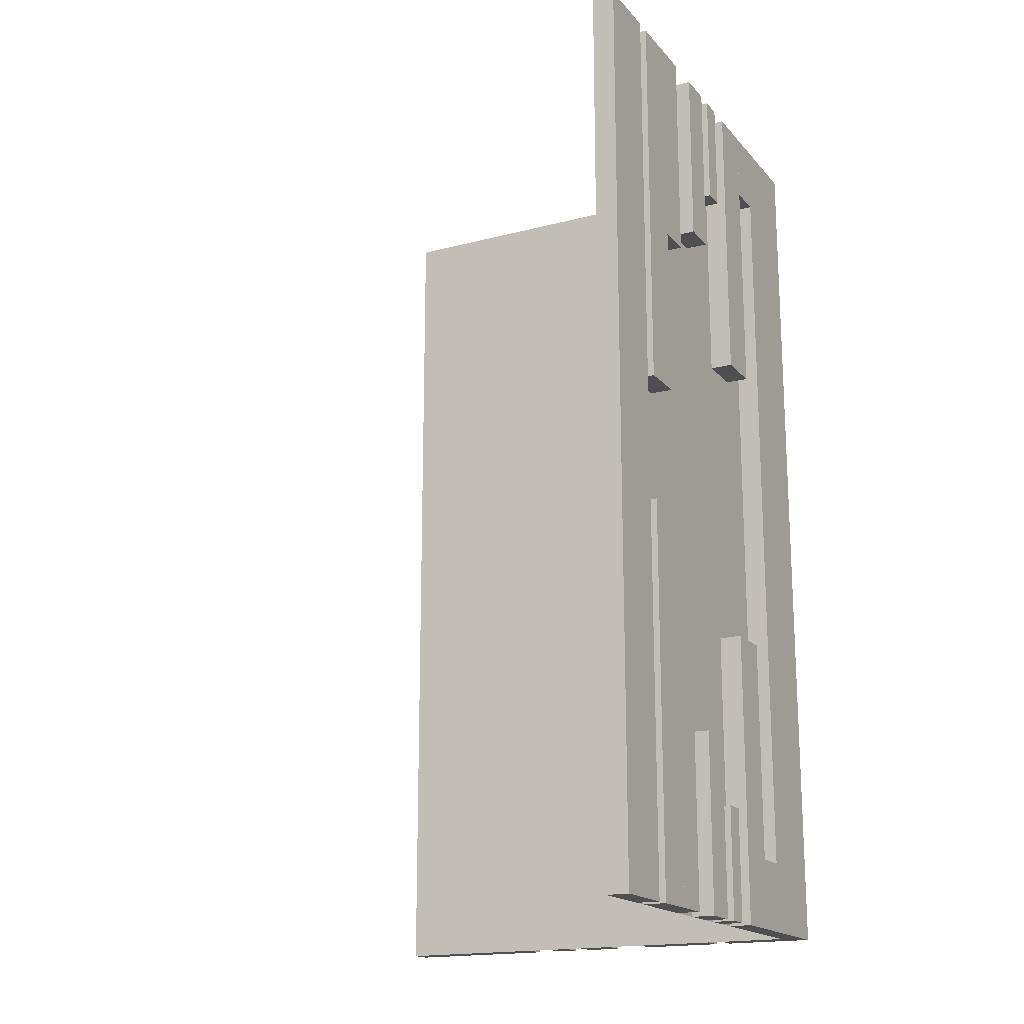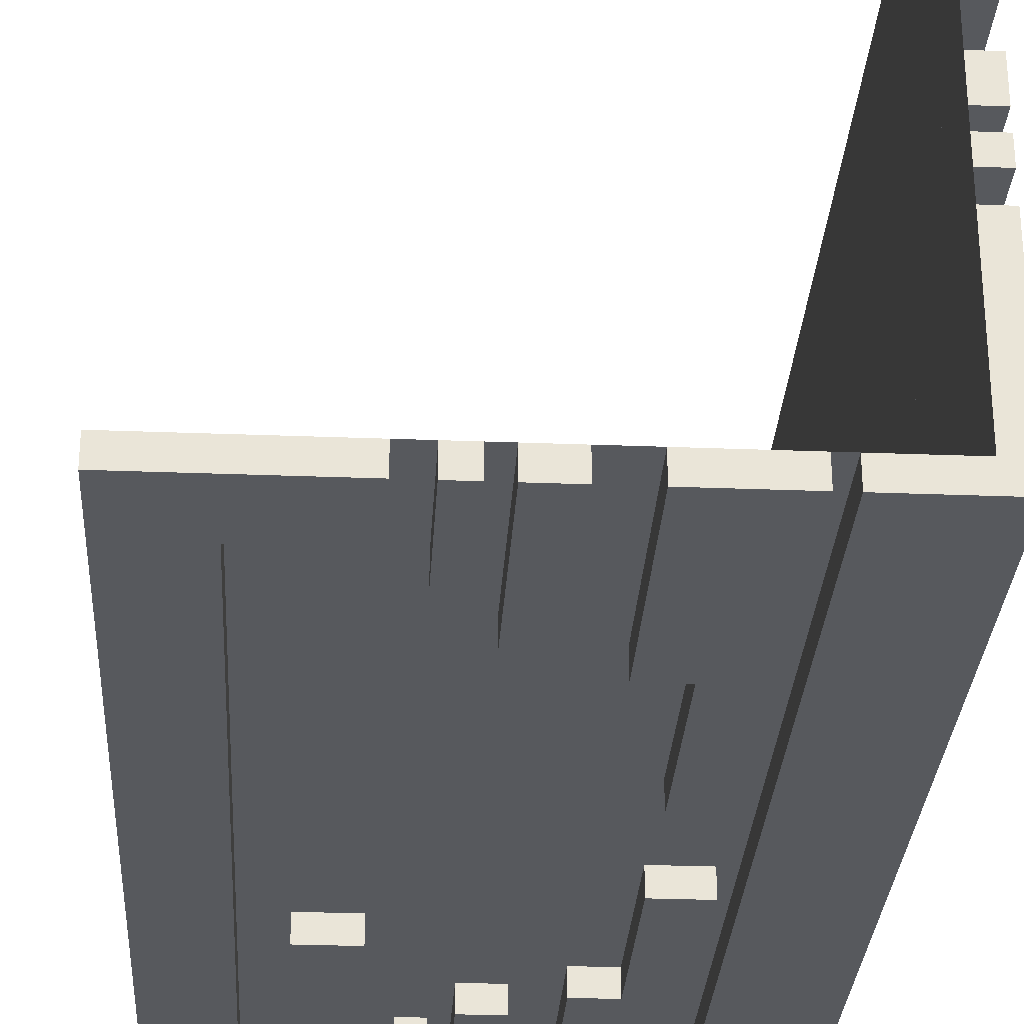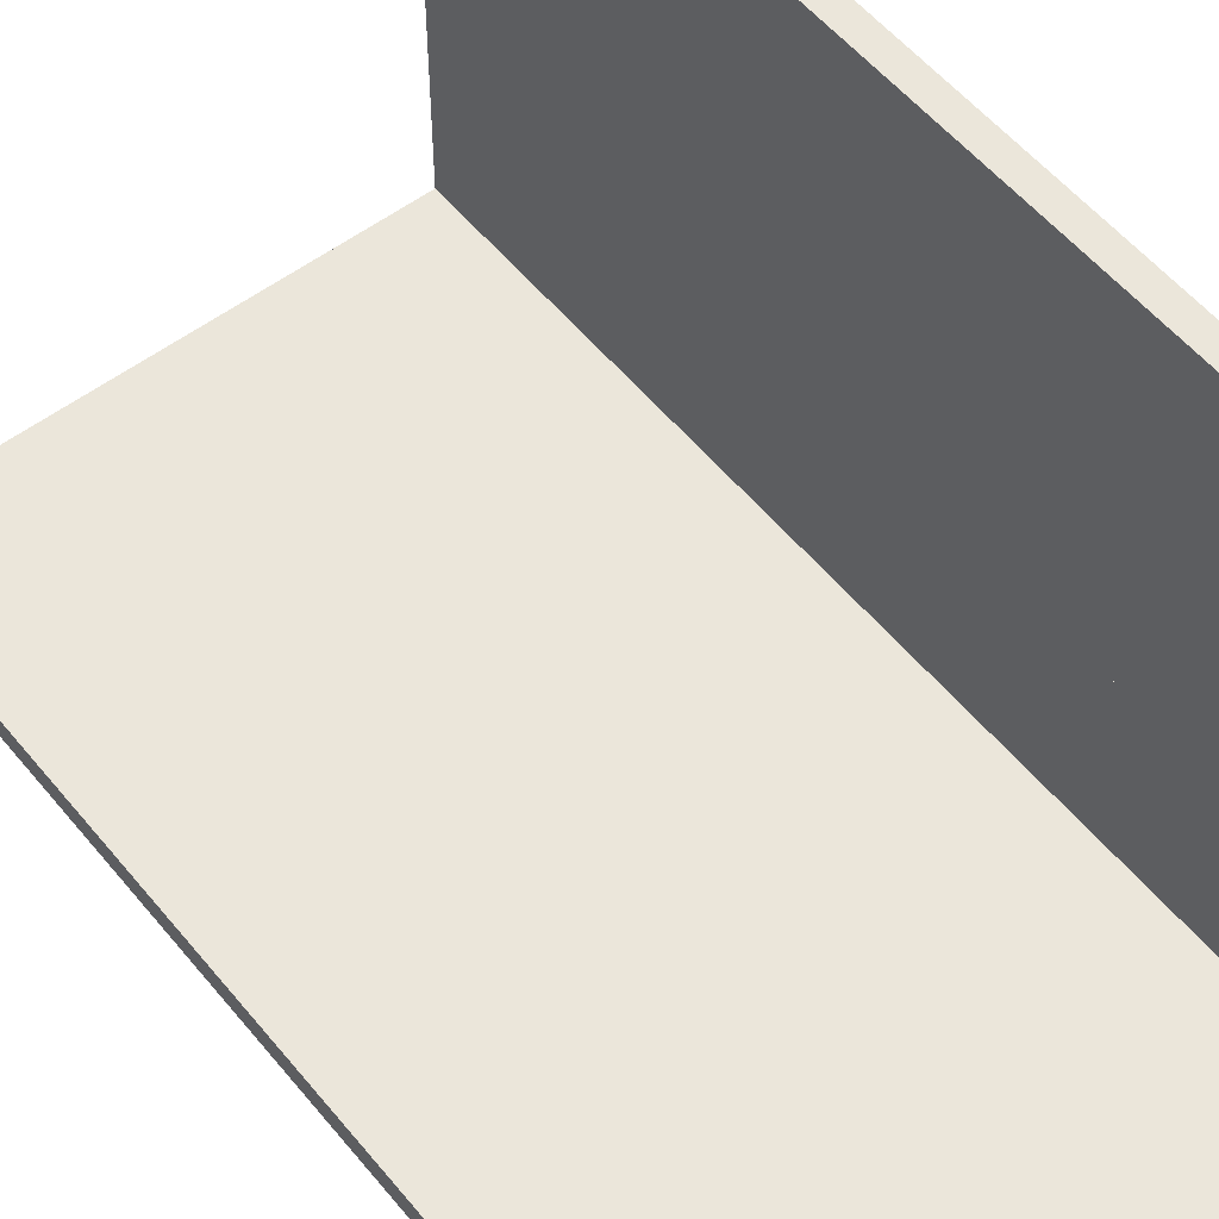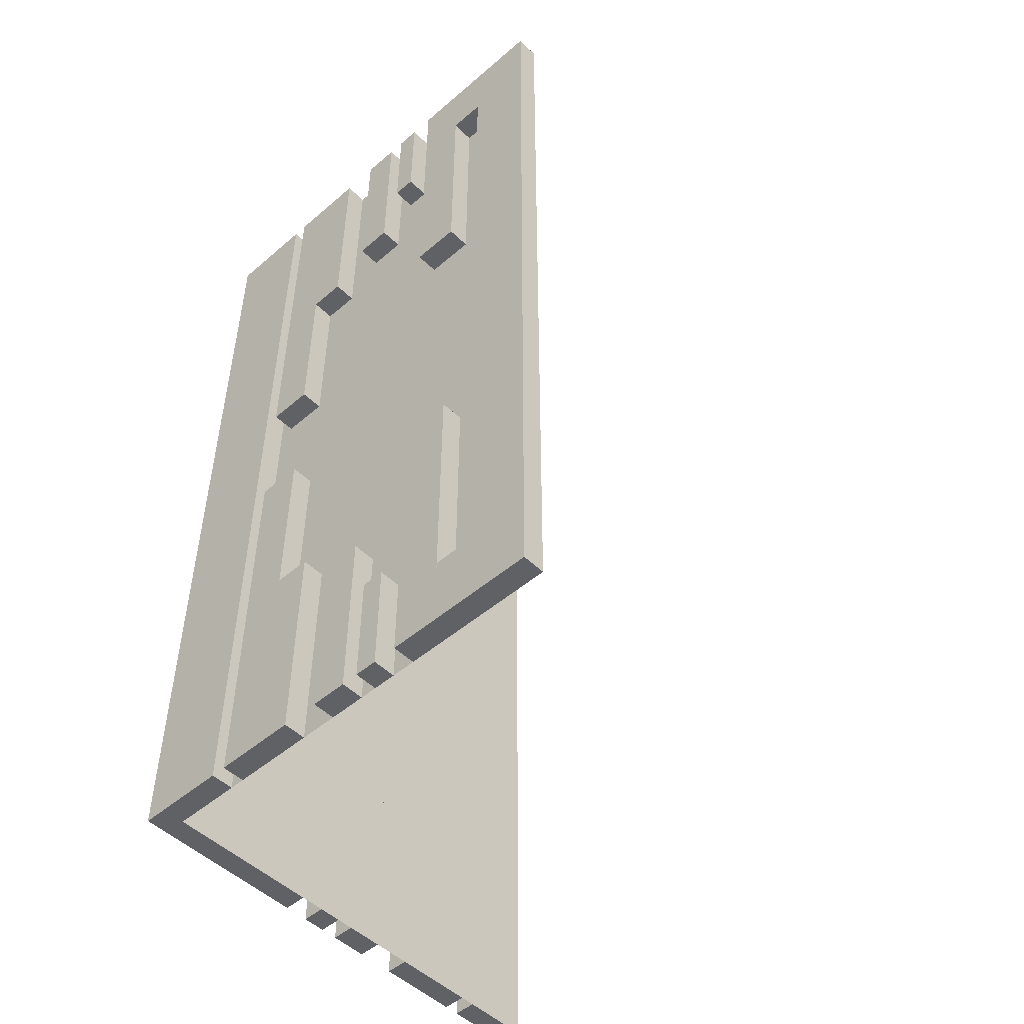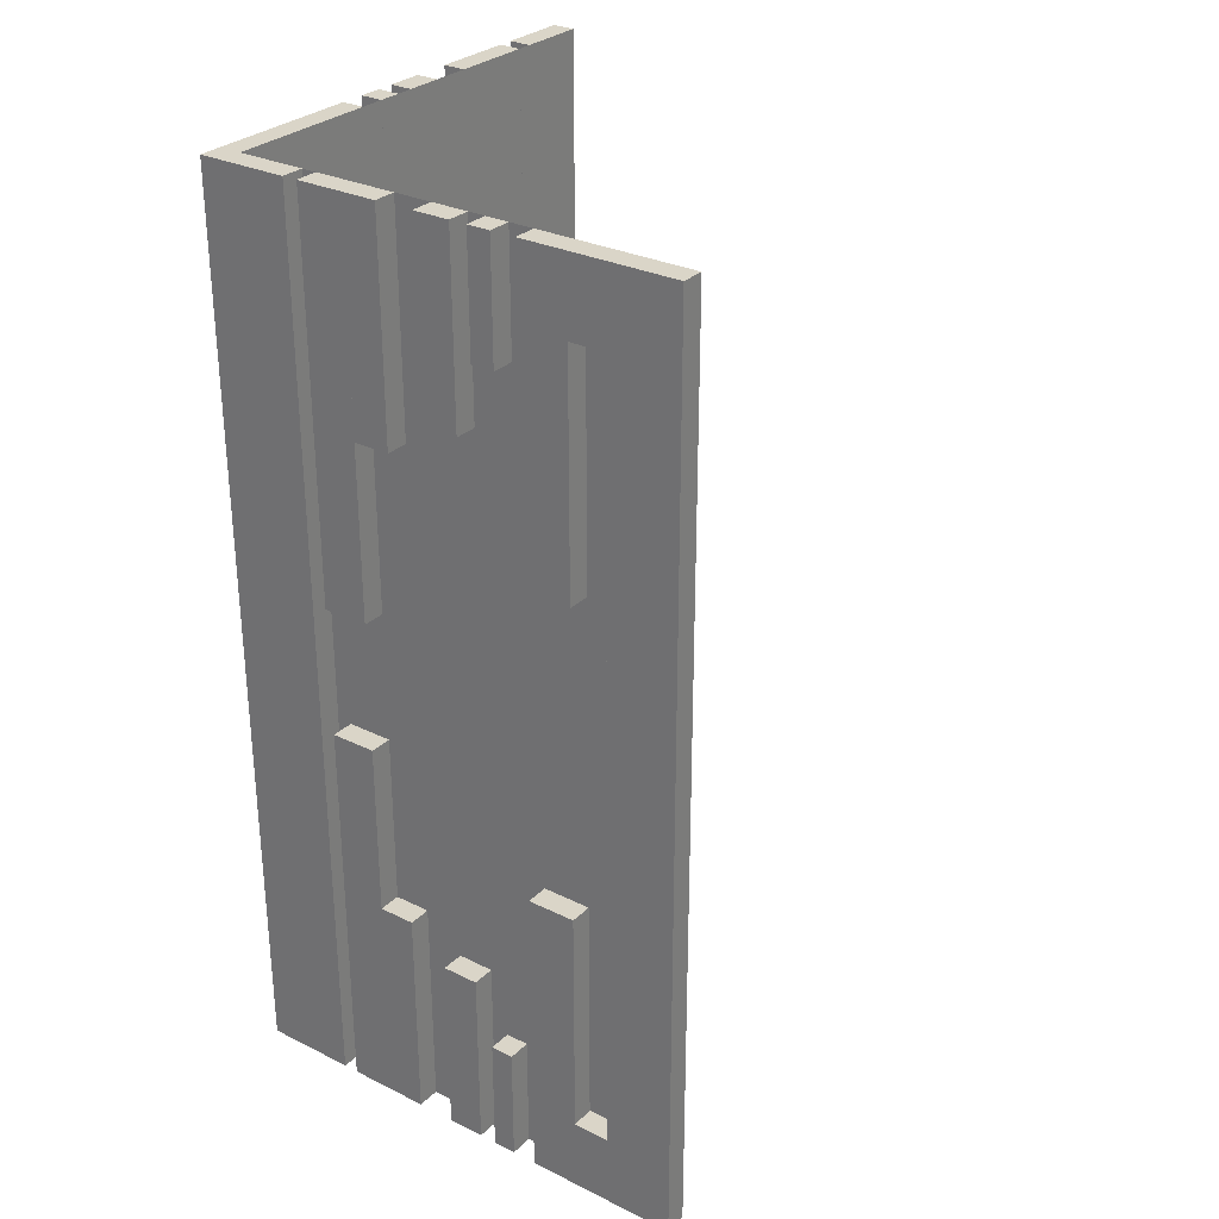
<metadata>
{"format":"obj","ext":"obj","renderer":"f3d","projection":"perspective","resolution":1024,"background":"white","views":[{"elev":-17.6,"azim":-152.8,"up":"+Z"},{"elev":-29.3,"azim":176.7,"up":"+Y"},{"elev":54.7,"azim":141.5,"up":"+Y"},{"elev":-49.7,"azim":43.3,"up":"+Z"},{"elev":29.3,"azim":36.0,"up":"+Z"}]}
</metadata>
<code>
v 0 0 0
v 0 0 -0.5
v 0 0 0.5
v 0 0.4085 -0.07099
v 0 0.4085 -0.5
v 0 0.4085 0.5
v 0 0.4085 0.07099
v 0 0.1671 0.1692
v 0 0.1671 -0.5
v 0 0.1671 0.5
v 0 0.1671 -0.1692
v 0 0.2371 -0.5
v 0 0.2371 -0.3
v 0 0.2371 0.3
v 0 0.2371 0.5
v 0 0.2771 -0.5
v 0 0.2771 -0.3
v 0 0.2771 0.3
v 0 0.2771 0.5
v 0 0.1935 -0.3738
v 0 0.1935 -0.5
v 0 0.1935 0.5
v 0 0.1935 0.3738
v 0 0.5 0
v 0 0.5 -0.5
v 0 0.5 0.5
v 0 0.425 0
v 0 0.425 -0.5
v 0 0.425 0.5
v 0 0.2184 -0.3738
v 0 0.2184 -0.5
v 0 0.2184 0.5
v 0 0.2184 0.3738
v 0 0.1143 0.1692
v 0 0.1143 0.4209
v 0 0.1143 -0.5
v 0 0.1143 0.5
v 0 0.1143 -0.4209
v 0 0.1143 -0.1692
v 0 0.3185 -0.2616
v 0 0.3185 -0.5
v 0 0.3185 0.5
v 0 0.3185 0.2616
v 0 0.3585 -0.2616
v 0 0.3585 -0.07099
v 0 0.3585 -0.5
v 0 0.3585 0.5
v 0 0.3585 0.07099
v 0 0.3585 0.2616
v 0 0.075 0
v 0 0.075 0.4209
v 0 0.075 -0.5
v 0 0.075 0.5
v 0 0.075 -0.4209
v 0.3065 0 -0.3738
v 0.3065 0 -0.5
v 0.3065 0 0.5
v 0.3065 0 0.3738
v 0.3065 -0.025 -0.3738
v 0.3065 -0.025 -0.5
v 0.3065 -0.025 0.5
v 0.3065 -0.025 0.3738
v 0.2229 0 -0.5
v 0.2229 0 -0.3
v 0.2229 0 0.3
v 0.2229 0 0.5
v 0.2229 -0.025 -0.5
v 0.2229 -0.025 -0.3
v 0.2229 -0.025 0.3
v 0.2229 -0.025 0.5
v 0.2629 0 -0.5
v 0.2629 0 -0.3
v 0.2629 0 0.3
v 0.2629 0 0.5
v 0.2629 -0.025 -0.5
v 0.2629 -0.025 -0.3
v 0.2629 -0.025 0.3
v 0.2629 -0.025 0.5
v -0.025 0.4085 -0.07099
v -0.025 0.4085 -0.5
v -0.025 0.4085 0.5
v -0.025 0.4085 0.07099
v -0.025 0.1671 0.1692
v -0.025 0.1671 -0.5
v -0.025 0.1671 0.5
v -0.025 0.1671 -0.1692
v -0.025 0.2371 -0.5
v -0.025 0.2371 -0.3
v -0.025 0.2371 0.3
v -0.025 0.2371 0.5
v -0.025 0.2771 -0.5
v -0.025 0.2771 -0.3
v -0.025 0.2771 0.3
v -0.025 0.2771 0.5
v -0.025 -0.025 0
v -0.025 -0.025 -0.5
v -0.025 -0.025 0.5
v -0.025 0.1935 -0.3738
v -0.025 0.1935 -0.5
v -0.025 0.1935 0.5
v -0.025 0.1935 0.3738
v -0.025 0.5 0
v -0.025 0.5 -0.5
v -0.025 0.5 0.5
v -0.025 0.425 0
v -0.025 0.425 -0.5
v -0.025 0.425 0.5
v -0.025 0.2184 -0.3738
v -0.025 0.2184 -0.5
v -0.025 0.2184 0.5
v -0.025 0.2184 0.3738
v -0.025 0.1143 0.1692
v -0.025 0.1143 0.4209
v -0.025 0.1143 -0.5
v -0.025 0.1143 0.5
v -0.025 0.1143 -0.4209
v -0.025 0.1143 -0.1692
v -0.025 0.3185 -0.2616
v -0.025 0.3185 -0.5
v -0.025 0.3185 0.5
v -0.025 0.3185 0.2616
v -0.025 0.3585 -0.2616
v -0.025 0.3585 -0.07099
v -0.025 0.3585 -0.5
v -0.025 0.3585 0.5
v -0.025 0.3585 0.07099
v -0.025 0.3585 0.2616
v -0.025 0.075 0
v -0.025 0.075 0.4209
v -0.025 0.075 -0.5
v -0.025 0.075 0.5
v -0.025 0.075 -0.4209
v 0.3329 0 0.1692
v 0.3329 0 -0.5
v 0.3329 0 0.5
v 0.3329 0 -0.1692
v 0.3329 -0.025 0.1692
v 0.3329 -0.025 -0.5
v 0.3329 -0.025 0.5
v 0.3329 -0.025 -0.1692
v 0.09154 0 -0.07099
v 0.09154 0 -0.5
v 0.09154 0 0.5
v 0.09154 0 0.07099
v 0.09154 -0.025 -0.07099
v 0.09154 -0.025 -0.5
v 0.09154 -0.025 0.5
v 0.09154 -0.025 0.07099
v 0.5 0 0
v 0.5 0 -0.5
v 0.5 0 0.5
v 0.5 -0.025 0
v 0.5 -0.025 -0.5
v 0.5 -0.025 0.5
v 0.425 0 0
v 0.425 0 0.4209
v 0.425 0 -0.5
v 0.425 0 0.5
v 0.425 0 -0.4209
v 0.425 -0.025 0
v 0.425 -0.025 0.4209
v 0.425 -0.025 -0.5
v 0.425 -0.025 0.5
v 0.425 -0.025 -0.4209
v 0.1815 0 -0.2616
v 0.1815 0 -0.5
v 0.1815 0 0.5
v 0.1815 0 0.2616
v 0.1815 -0.025 -0.2616
v 0.1815 -0.025 -0.5
v 0.1815 -0.025 0.5
v 0.1815 -0.025 0.2616
v 0.1415 0 -0.2616
v 0.1415 0 -0.07099
v 0.1415 0 -0.5
v 0.1415 0 0.5
v 0.1415 0 0.07099
v 0.1415 0 0.2616
v 0.1415 -0.025 -0.2616
v 0.1415 -0.025 -0.07099
v 0.1415 -0.025 -0.5
v 0.1415 -0.025 0.5
v 0.1415 -0.025 0.07099
v 0.1415 -0.025 0.2616
v 0.3857 0 0.1692
v 0.3857 0 0.4209
v 0.3857 0 -0.5
v 0.3857 0 0.5
v 0.3857 0 -0.4209
v 0.3857 0 -0.1692
v 0.3857 -0.025 0.1692
v 0.3857 -0.025 0.4209
v 0.3857 -0.025 -0.5
v 0.3857 -0.025 0.5
v 0.3857 -0.025 -0.4209
v 0.3857 -0.025 -0.1692
v 0.2816 0 -0.3738
v 0.2816 0 -0.5
v 0.2816 0 0.5
v 0.2816 0 0.3738
v 0.2816 -0.025 -0.3738
v 0.2816 -0.025 -0.5
v 0.2816 -0.025 0.5
v 0.2816 -0.025 0.3738
v 0.075 0 0
v 0.075 0 -0.5
v 0.075 0 0.5
v 0.075 -0.025 0
v 0.075 -0.025 -0.5
v 0.075 -0.025 0.5
f 159 164 162
f 162 157 159
f 164 195 193
f 193 162 164
f 195 189 187
f 187 193 195
f 189 159 157
f 157 187 189
f 164 159 189
f 189 195 164
f 162 187 157
f 187 162 193
f 54 132 130
f 130 52 54
f 132 116 114
f 114 130 132
f 116 38 36
f 36 114 116
f 38 54 52
f 52 36 38
f 132 54 38
f 38 116 132
f 130 36 52
f 36 130 114
f 187 134 136
f 136 190 187
f 134 138 140
f 140 136 134
f 138 193 196
f 196 140 138
f 193 187 190
f 190 196 193
f 134 187 193
f 193 138 134
f 136 196 190
f 196 136 140
f 36 9 11
f 11 39 36
f 9 84 86
f 86 11 9
f 84 114 117
f 117 86 84
f 114 36 39
f 39 117 114
f 9 36 114
f 114 84 9
f 11 117 39
f 117 11 86
f 55 59 60
f 60 56 55
f 59 201 202
f 202 60 59
f 201 197 198
f 198 202 201
f 197 55 56
f 56 198 197
f 59 55 197
f 197 201 59
f 60 198 56
f 198 60 202
f 20 98 99
f 99 21 20
f 98 108 109
f 109 99 98
f 108 30 31
f 31 109 108
f 30 20 21
f 21 31 30
f 98 20 30
f 30 108 98
f 99 31 21
f 31 99 109
f 71 63 64
f 64 72 71
f 63 67 68
f 68 64 63
f 67 75 76
f 76 68 67
f 75 71 72
f 72 76 75
f 63 71 75
f 75 67 63
f 64 76 72
f 76 64 68
f 12 16 17
f 17 13 12
f 16 91 92
f 92 17 16
f 91 87 88
f 88 92 91
f 87 12 13
f 13 88 87
f 16 12 87
f 87 91 16
f 17 88 13
f 88 17 92
f 166 175 173
f 173 165 166
f 175 181 179
f 179 173 175
f 181 170 169
f 169 179 181
f 170 166 165
f 165 169 170
f 175 166 170
f 170 181 175
f 173 169 165
f 169 173 179
f 41 46 44
f 44 40 41
f 46 124 122
f 122 44 46
f 124 119 118
f 118 122 124
f 119 41 40
f 40 118 119
f 46 41 119
f 119 124 46
f 44 118 40
f 118 44 122
f 175 142 141
f 141 174 175
f 142 146 145
f 145 141 142
f 146 181 180
f 180 145 146
f 181 175 174
f 174 180 181
f 142 175 181
f 181 146 142
f 141 180 174
f 180 141 145
f 46 5 4
f 4 45 46
f 5 80 79
f 79 4 5
f 80 124 123
f 123 79 80
f 124 46 45
f 45 123 124
f 5 46 124
f 124 80 5
f 4 123 45
f 123 4 79
f 1 2 52
f 52 50 1
f 50 52 130
f 130 128 50
f 205 206 2
f 2 1 205
f 208 209 206
f 206 205 208
f 209 208 95
f 95 96 209
f 96 95 128
f 128 130 96
f 96 2 209
f 206 209 2
f 130 2 96
f 2 130 52
f 95 208 1
f 205 1 208
f 128 95 1
f 1 50 128
f 28 25 24
f 24 27 28
f 25 103 102
f 102 24 25
f 103 106 105
f 105 102 103
f 106 28 27
f 27 105 106
f 25 28 106
f 106 103 25
f 24 105 27
f 105 24 102
f 150 157 155
f 155 149 150
f 157 162 160
f 160 155 157
f 162 153 152
f 152 160 162
f 153 150 149
f 149 152 153
f 157 150 153
f 153 162 157
f 155 152 149
f 152 155 160
f 25 2 1
f 1 24 25
f 1 149 150
f 150 2 1
f 53 131 129
f 129 51 53
f 131 115 113
f 113 129 131
f 115 37 35
f 35 113 115
f 37 53 51
f 51 35 37
f 131 53 37
f 37 115 131
f 129 35 51
f 35 129 113
f 158 163 161
f 161 156 158
f 163 194 192
f 192 161 163
f 194 188 186
f 186 192 194
f 188 158 156
f 156 186 188
f 163 158 188
f 188 194 163
f 161 186 156
f 186 161 192
f 22 100 101
f 101 23 22
f 100 110 111
f 111 101 100
f 110 32 33
f 33 111 110
f 32 22 23
f 23 33 32
f 100 22 32
f 32 110 100
f 101 33 23
f 33 101 111
f 57 61 62
f 62 58 57
f 61 203 204
f 204 62 61
f 203 199 200
f 200 204 203
f 199 57 58
f 58 200 199
f 61 57 199
f 199 203 61
f 62 200 58
f 200 62 204
f 34 8 10
f 10 37 34
f 8 83 85
f 85 10 8
f 83 112 115
f 115 85 83
f 112 34 37
f 37 115 112
f 8 34 112
f 112 83 8
f 10 115 37
f 115 10 85
f 185 133 135
f 135 188 185
f 133 137 139
f 139 135 133
f 137 191 194
f 194 139 137
f 191 185 188
f 188 194 191
f 133 185 191
f 191 137 133
f 135 194 188
f 194 135 139
f 151 3 1
f 1 149 151
f 43 49 47
f 47 42 43
f 49 127 125
f 125 47 49
f 127 121 120
f 120 125 127
f 121 43 42
f 42 120 121
f 49 43 121
f 121 127 49
f 47 120 42
f 120 47 125
f 168 178 176
f 176 167 168
f 178 184 182
f 182 176 178
f 184 172 171
f 171 182 184
f 172 168 167
f 167 171 172
f 178 168 172
f 172 184 178
f 176 171 167
f 171 176 182
f 14 18 19
f 19 15 14
f 18 93 94
f 94 19 18
f 93 89 90
f 90 94 93
f 89 14 15
f 15 90 89
f 18 14 89
f 89 93 18
f 19 90 15
f 90 19 94
f 73 65 66
f 66 74 73
f 65 69 70
f 70 66 65
f 69 77 78
f 78 70 69
f 77 73 74
f 74 78 77
f 65 73 77
f 77 69 65
f 66 78 74
f 78 66 70
f 177 144 143
f 143 176 177
f 144 148 147
f 147 143 144
f 148 183 182
f 182 147 148
f 183 177 176
f 176 182 183
f 144 177 183
f 183 148 144
f 143 182 176
f 182 143 147
f 48 7 6
f 6 47 48
f 7 82 81
f 81 6 7
f 82 126 125
f 125 81 82
f 126 48 47
f 47 125 126
f 7 48 126
f 126 82 7
f 6 125 47
f 125 6 81
f 3 1 24
f 24 26 3
f 3 1 50
f 50 53 3
f 53 50 128
f 128 131 53
f 207 205 1
f 1 3 207
f 210 208 205
f 205 207 210
f 208 210 97
f 97 95 208
f 95 97 131
f 131 128 95
f 95 1 208
f 205 208 1
f 128 1 95
f 1 128 50
f 97 210 3
f 207 3 210
f 131 97 3
f 3 53 131
f 27 24 26
f 26 29 27
f 24 102 104
f 104 26 24
f 102 105 107
f 107 104 102
f 105 27 29
f 29 107 105
f 24 27 105
f 105 102 24
f 26 107 29
f 107 26 104
f 149 155 158
f 158 151 149
f 155 160 163
f 163 158 155
f 160 152 154
f 154 163 160
f 152 149 151
f 151 154 152
f 155 149 152
f 152 160 155
f 158 154 151
f 154 158 163

</code>
